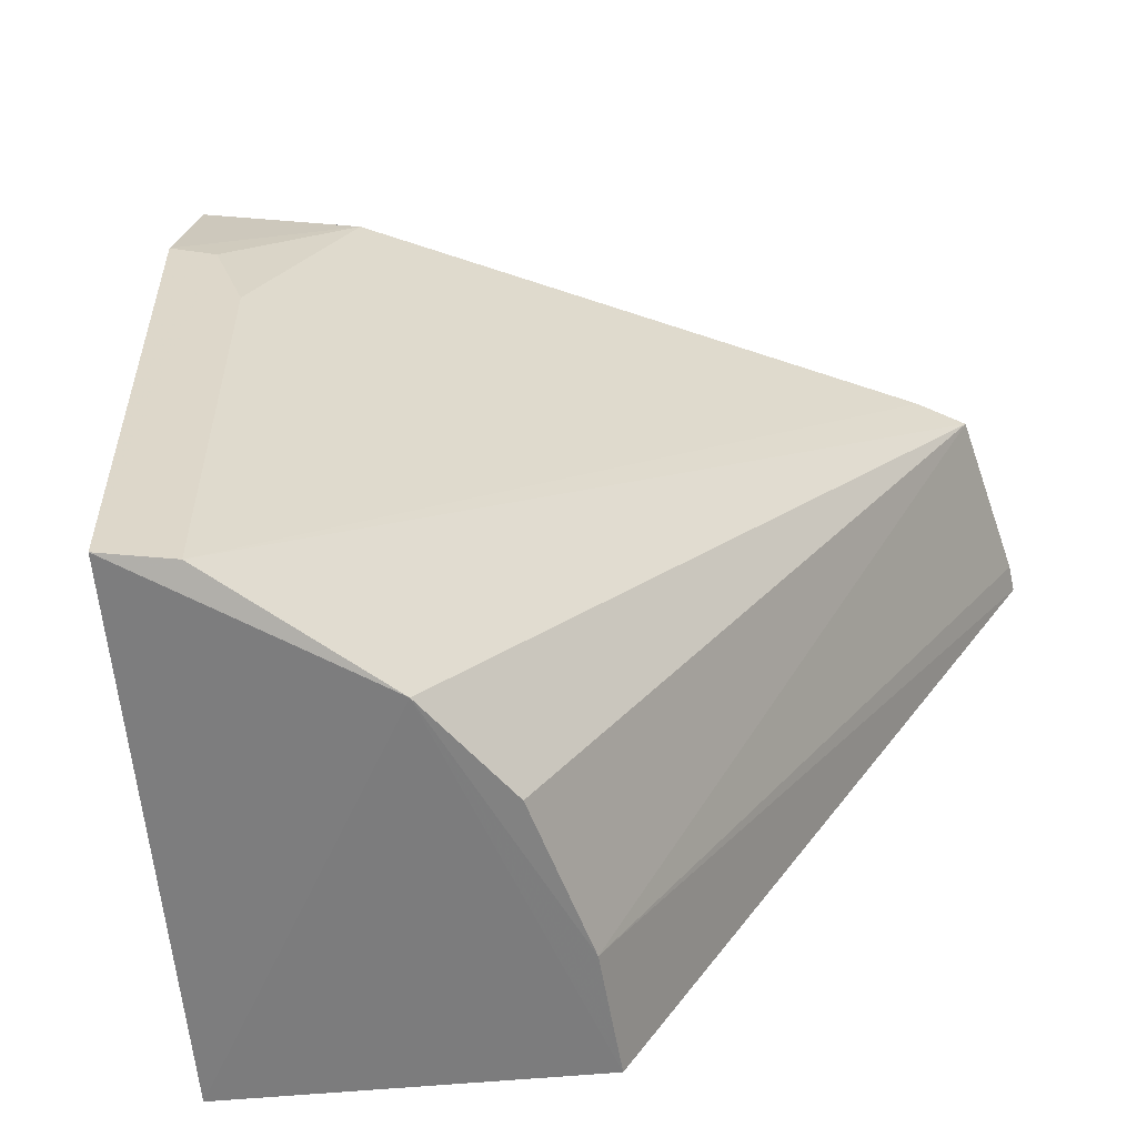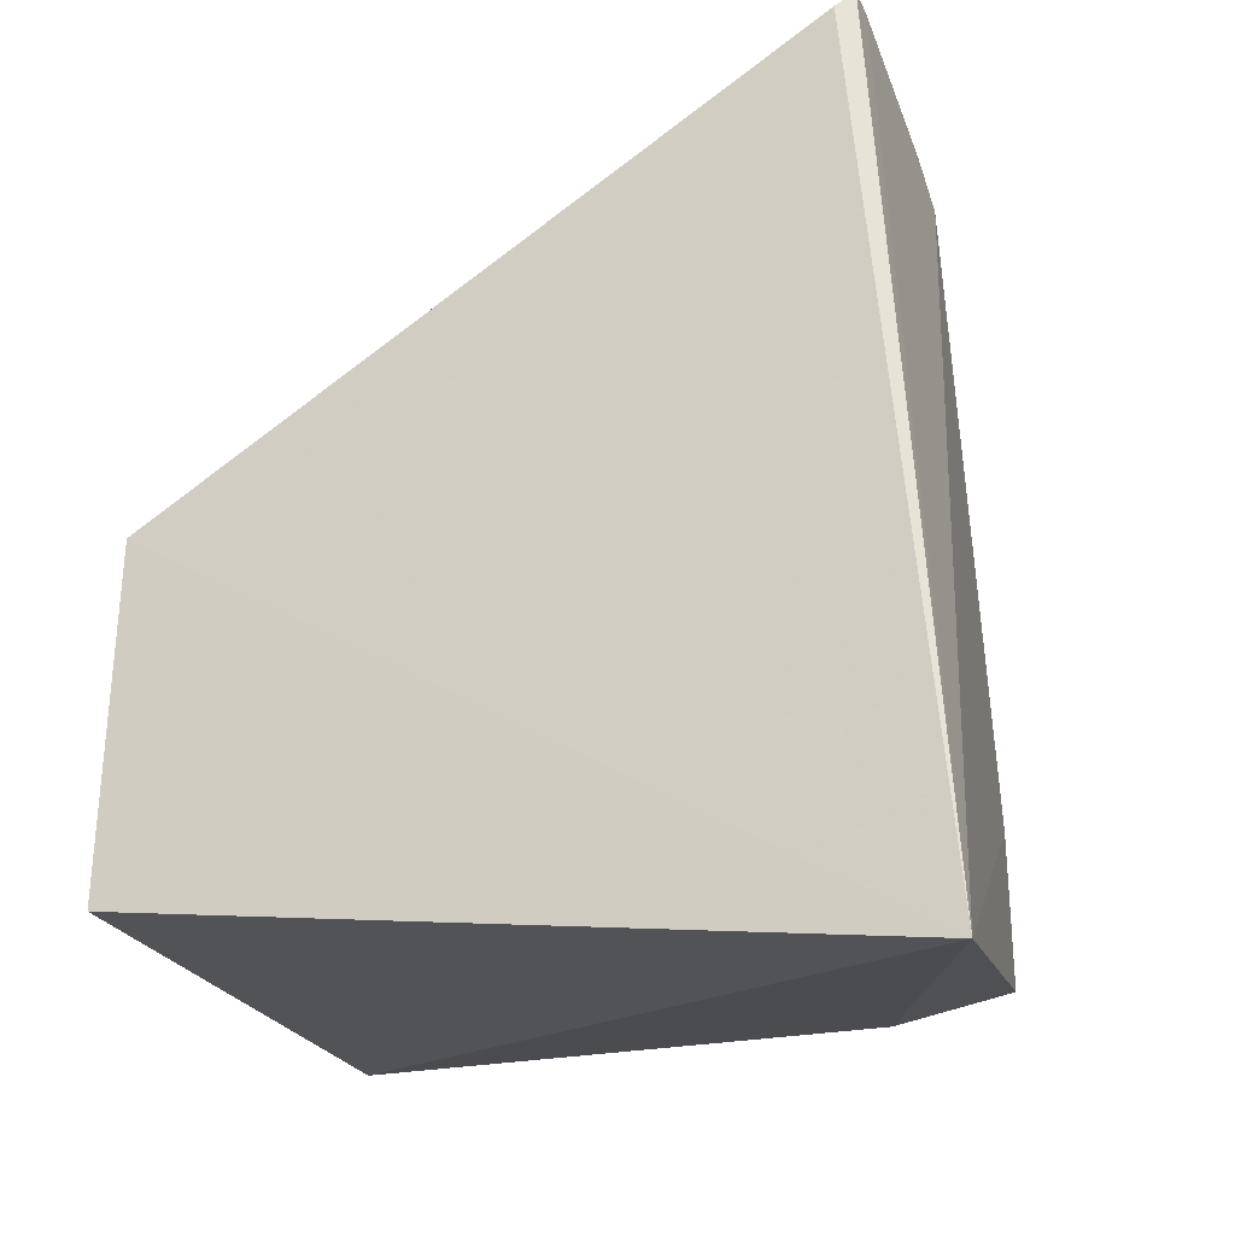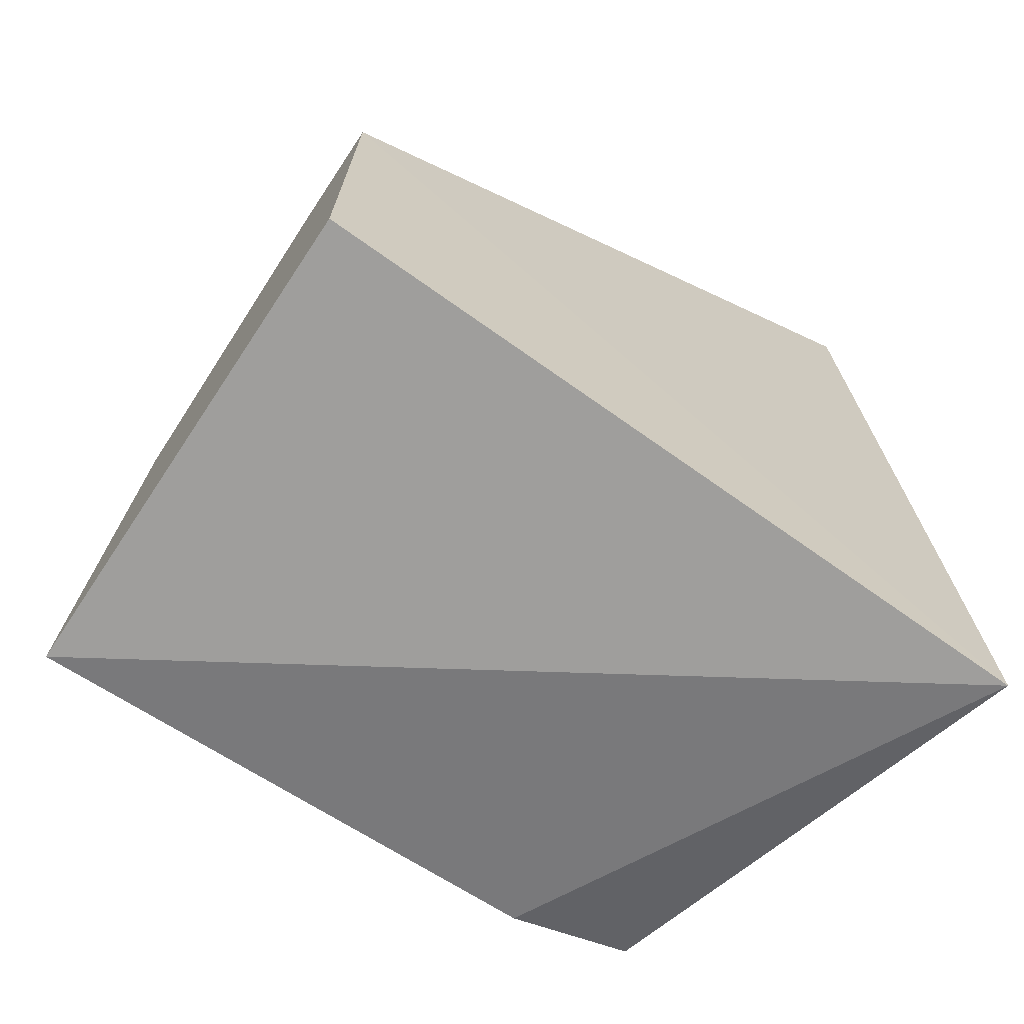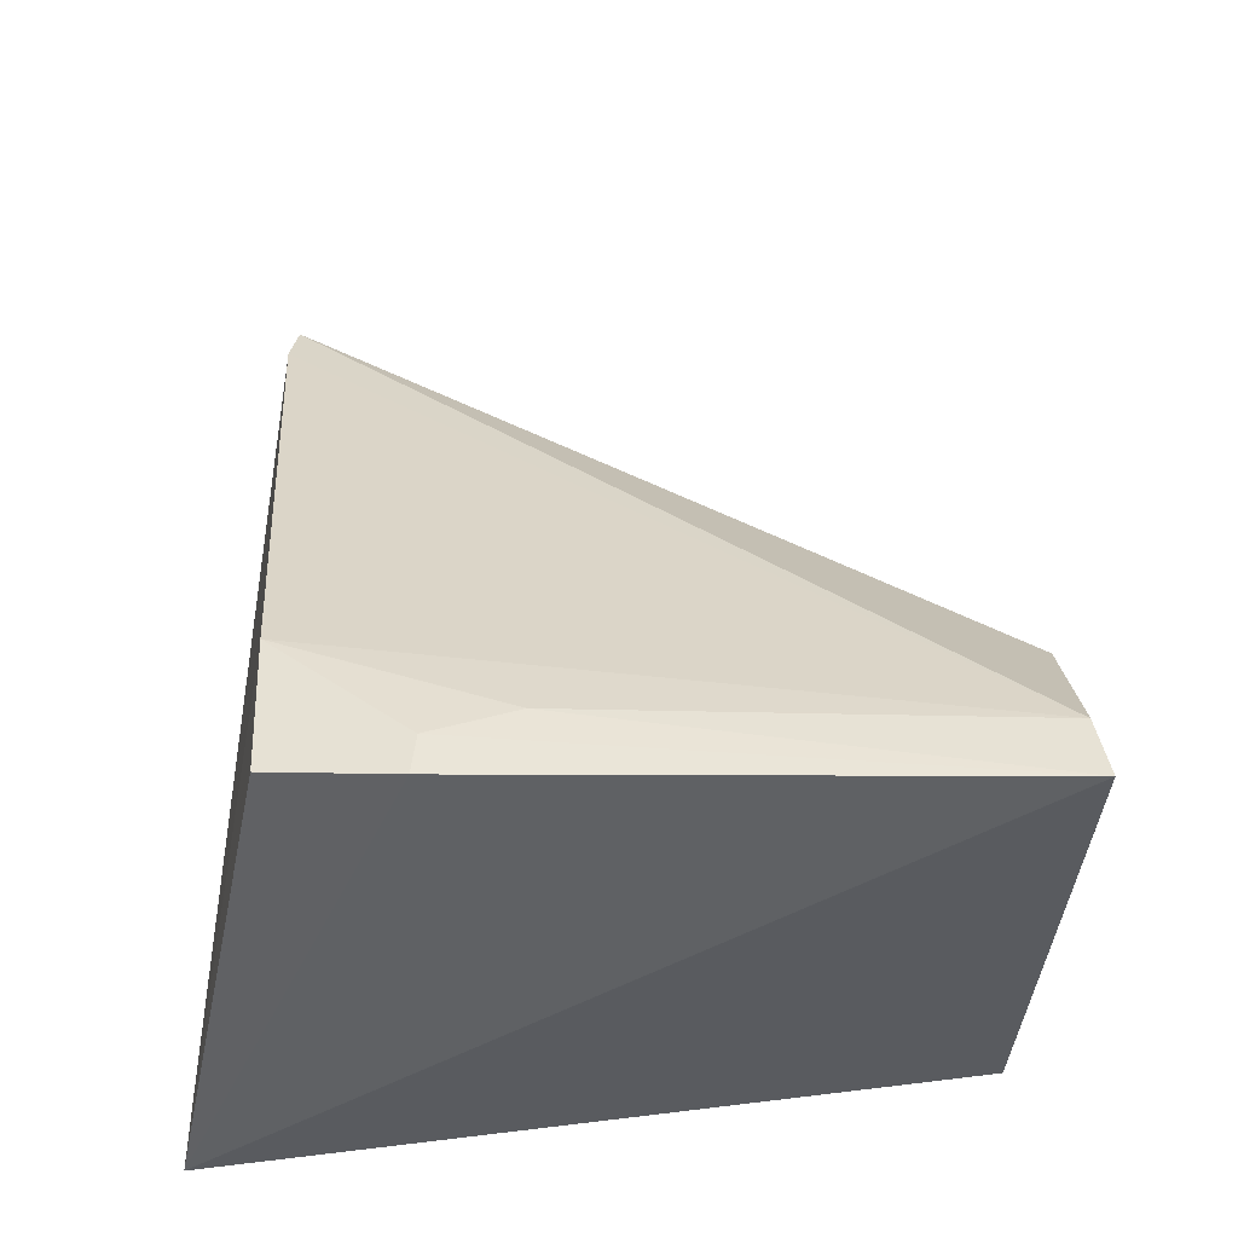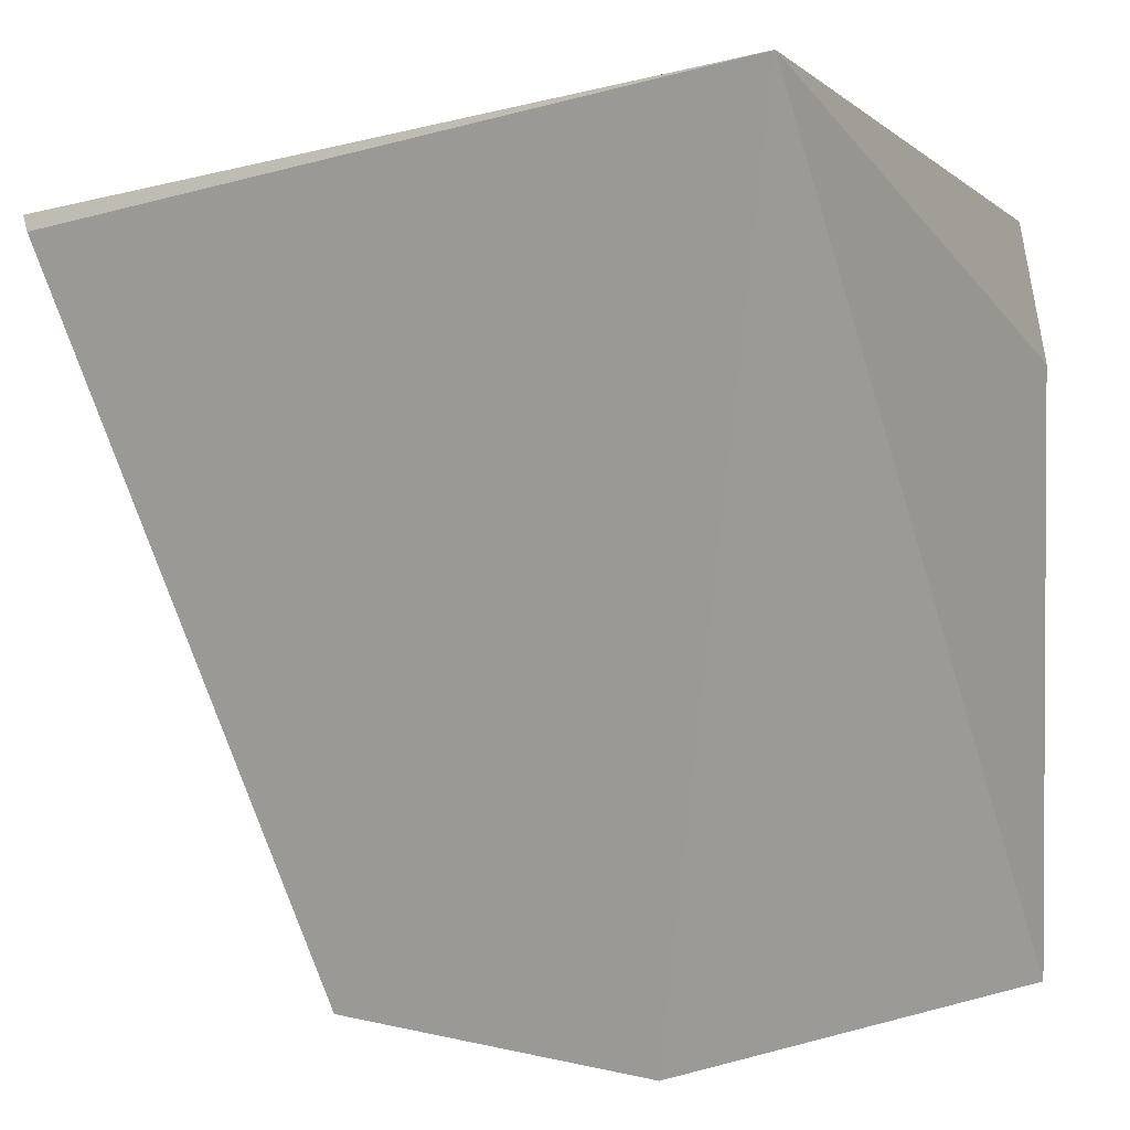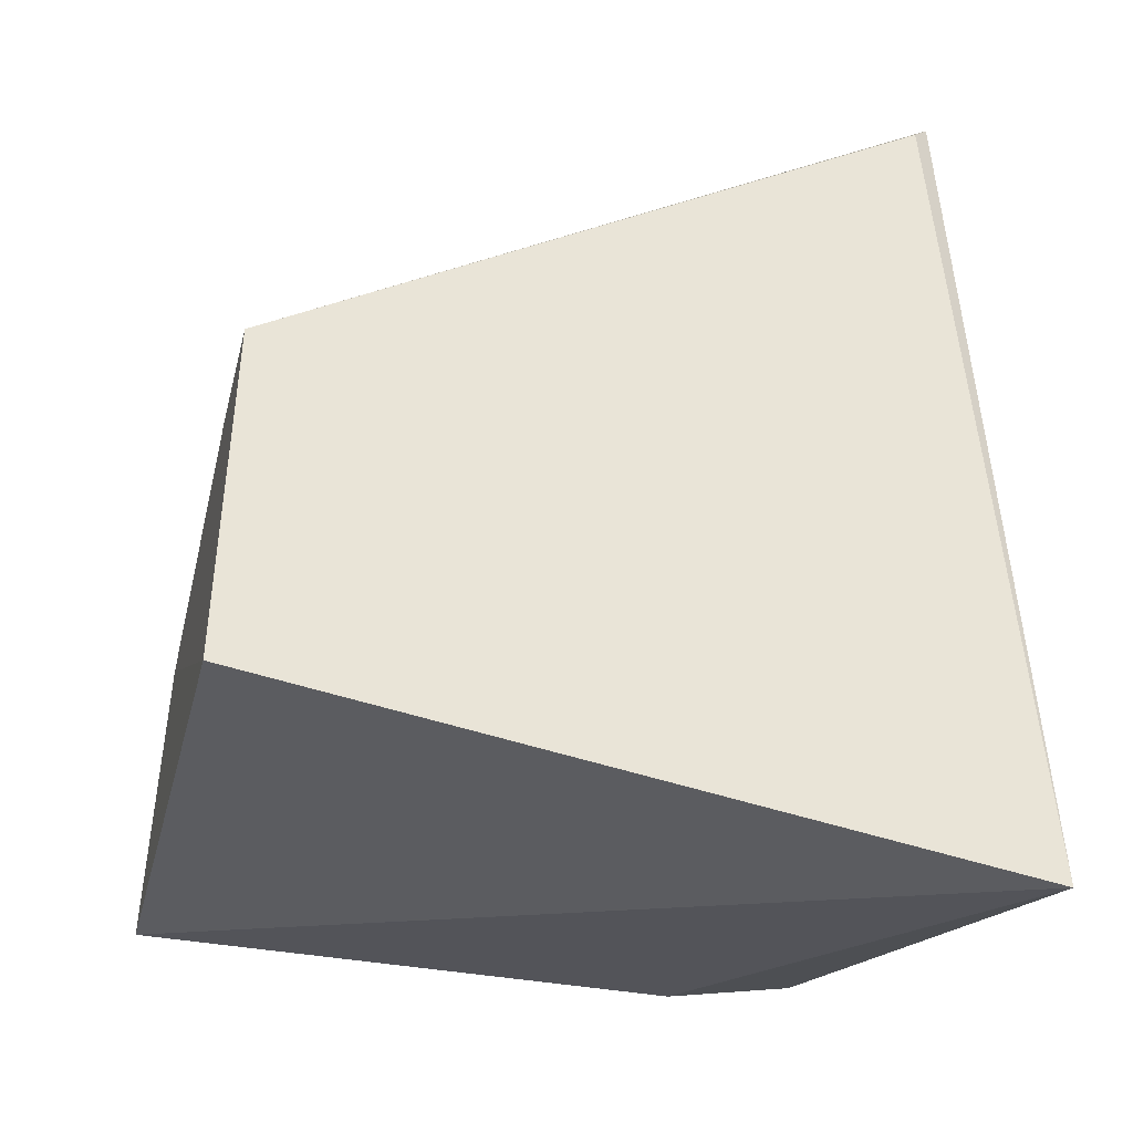
<metadata>
{"format":"obj","ext":"obj","renderer":"f3d","projection":"perspective","resolution":1024,"background":"white","views":[{"elev":-58.2,"azim":-85.4,"up":"+Y"},{"elev":-25.1,"azim":110.7,"up":"+Z"},{"elev":-67.0,"azim":55.7,"up":"+Z"},{"elev":-35.7,"azim":-93.5,"up":"+Z"},{"elev":1.2,"azim":131.5,"up":"+Y"},{"elev":-33.6,"azim":75.0,"up":"+Z"}]}
</metadata>
<code>
v 0.003289 0.003547 0.1144
v 0.003382 -0.06938 0.07069
v 0.004319 0.001689 0.1124
v 0.004133 0.009425 0.02191
v -0.05287 -0.06951 0.03344
v -0.02634 -0.06916 0.06463
v -0.04874 0.001402 0.03374
v 0.003064 -0.07026 0.03402
v -0.009653 -0.06928 0.06949
v -0.0176 0.003721 0.1093
v -0.05135 -0.01169 0.03237
v -0.03738 -0.06947 0.05656
v -0.01997 0.004516 0.1044
v 0.0004236 0.003659 0.114
v -0.05106 -0.06854 0.04032
v -0.04595 0.001914 0.04906
v -0.05019 -0.02114 0.03998
v -0.05057 -0.01218 0.03685
f 1 2 3
f 1 3 4
f 3 2 4
f 8 5 4
f 8 4 2
f 9 2 1
f 10 6 9
f 11 7 4
f 11 4 5
f 12 8 2
f 12 2 9
f 12 5 8
f 12 9 6
f 12 6 10
f 14 10 9
f 14 9 1
f 14 13 10
f 14 1 4
f 14 4 13
f 15 12 10
f 15 5 12
f 15 10 13
f 16 13 4
f 16 4 7
f 16 7 11
f 16 15 13
f 17 5 15
f 17 15 16
f 18 11 5
f 18 5 17
f 18 17 16
f 18 16 11

</code>
